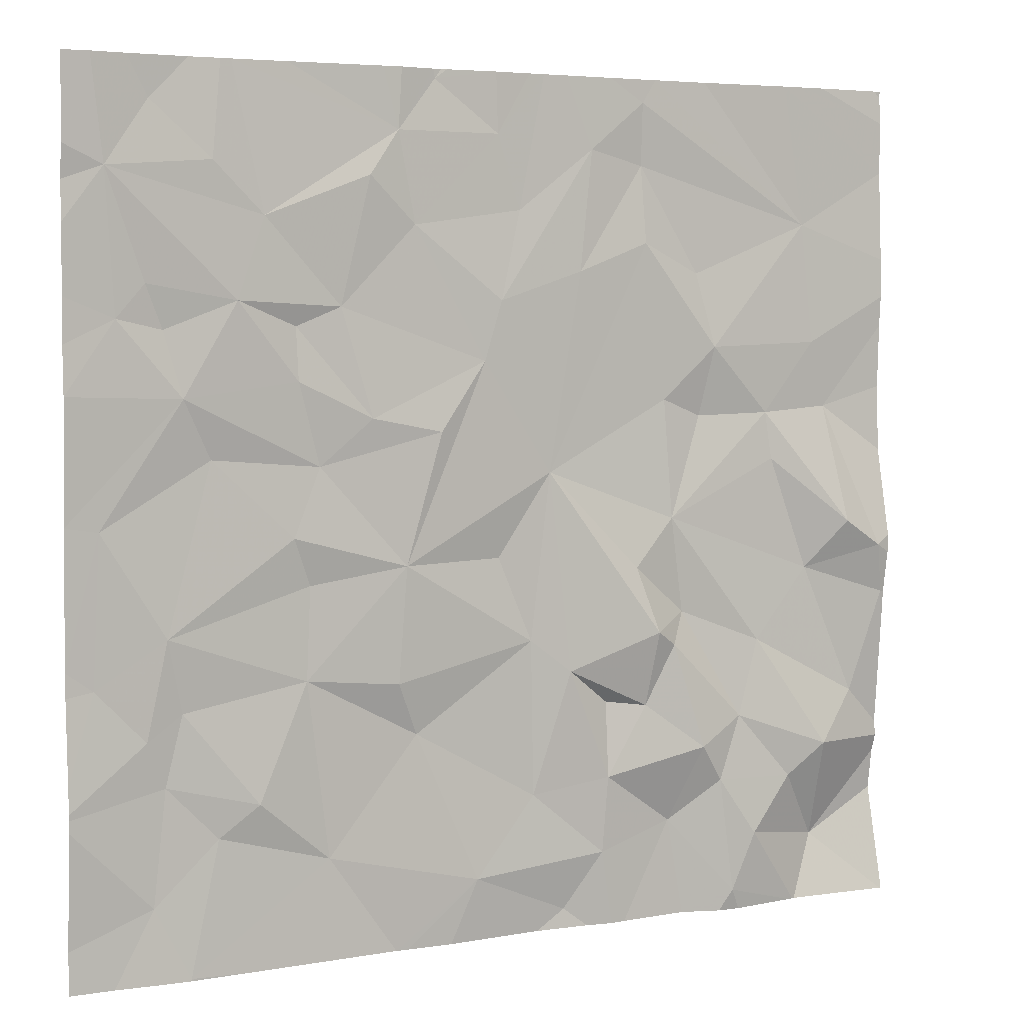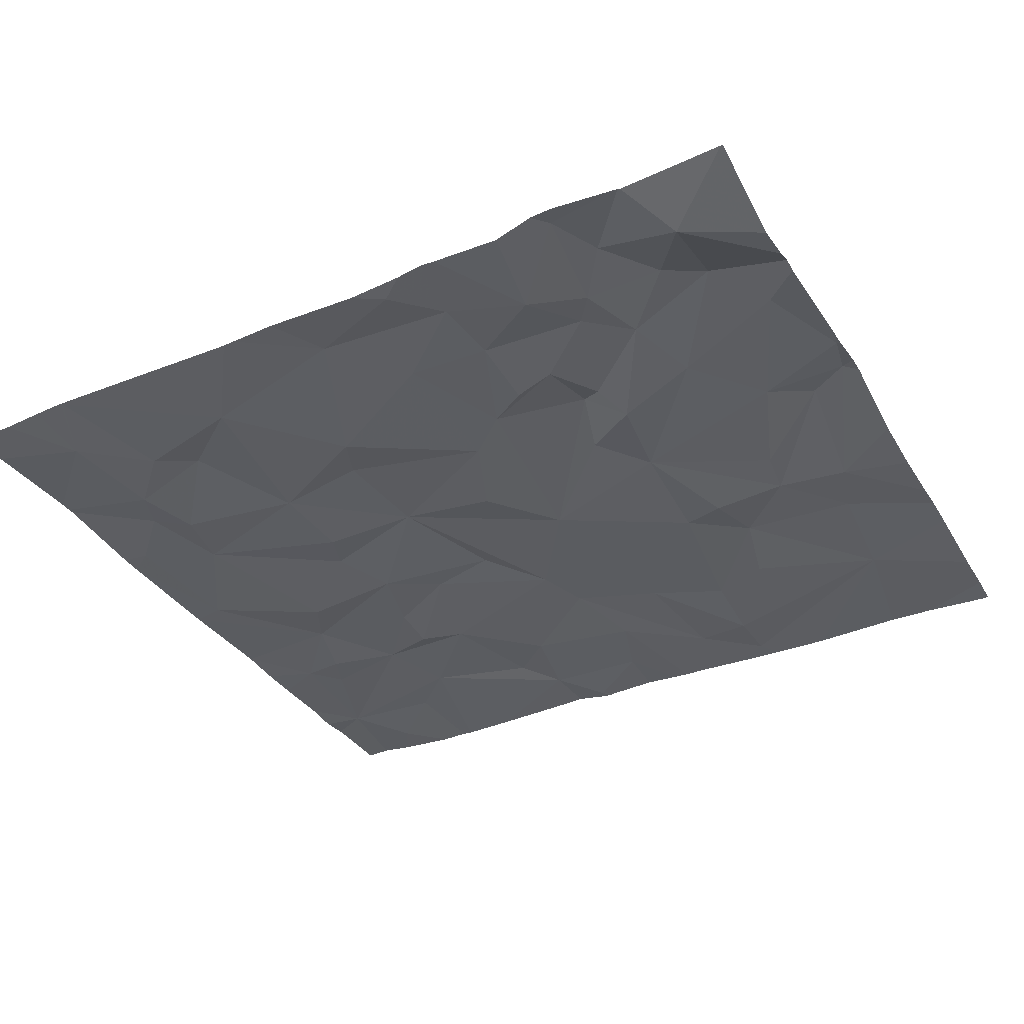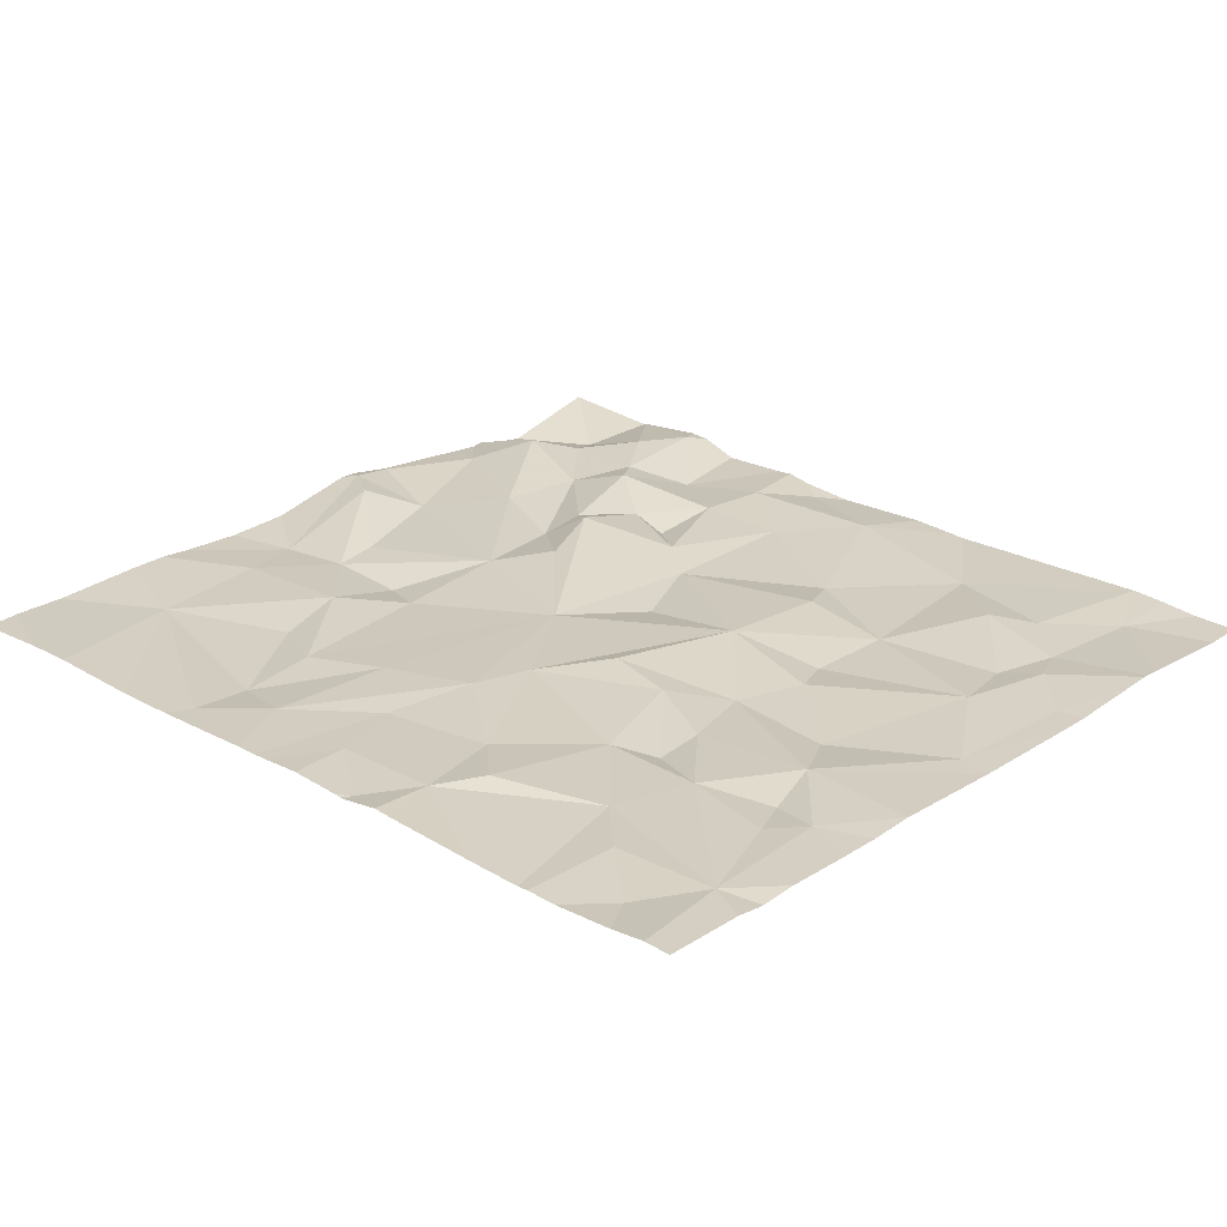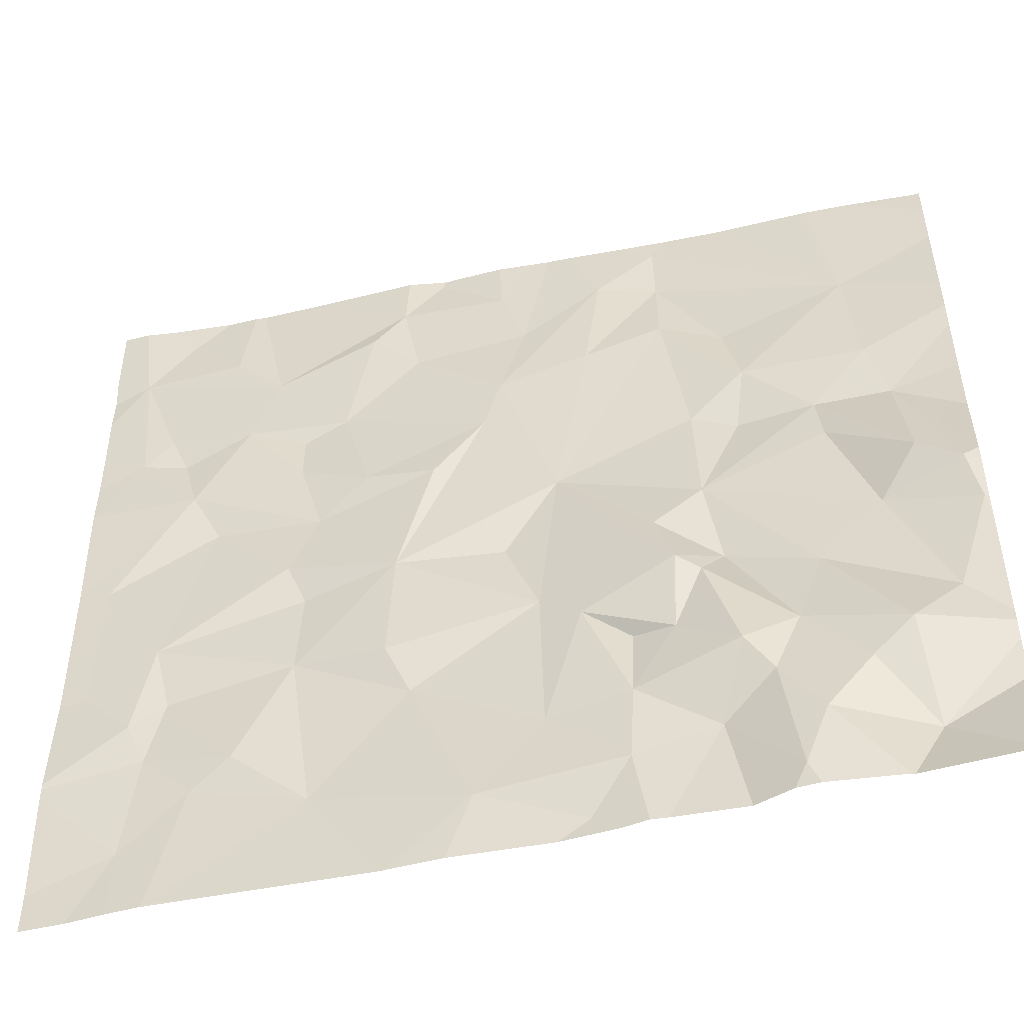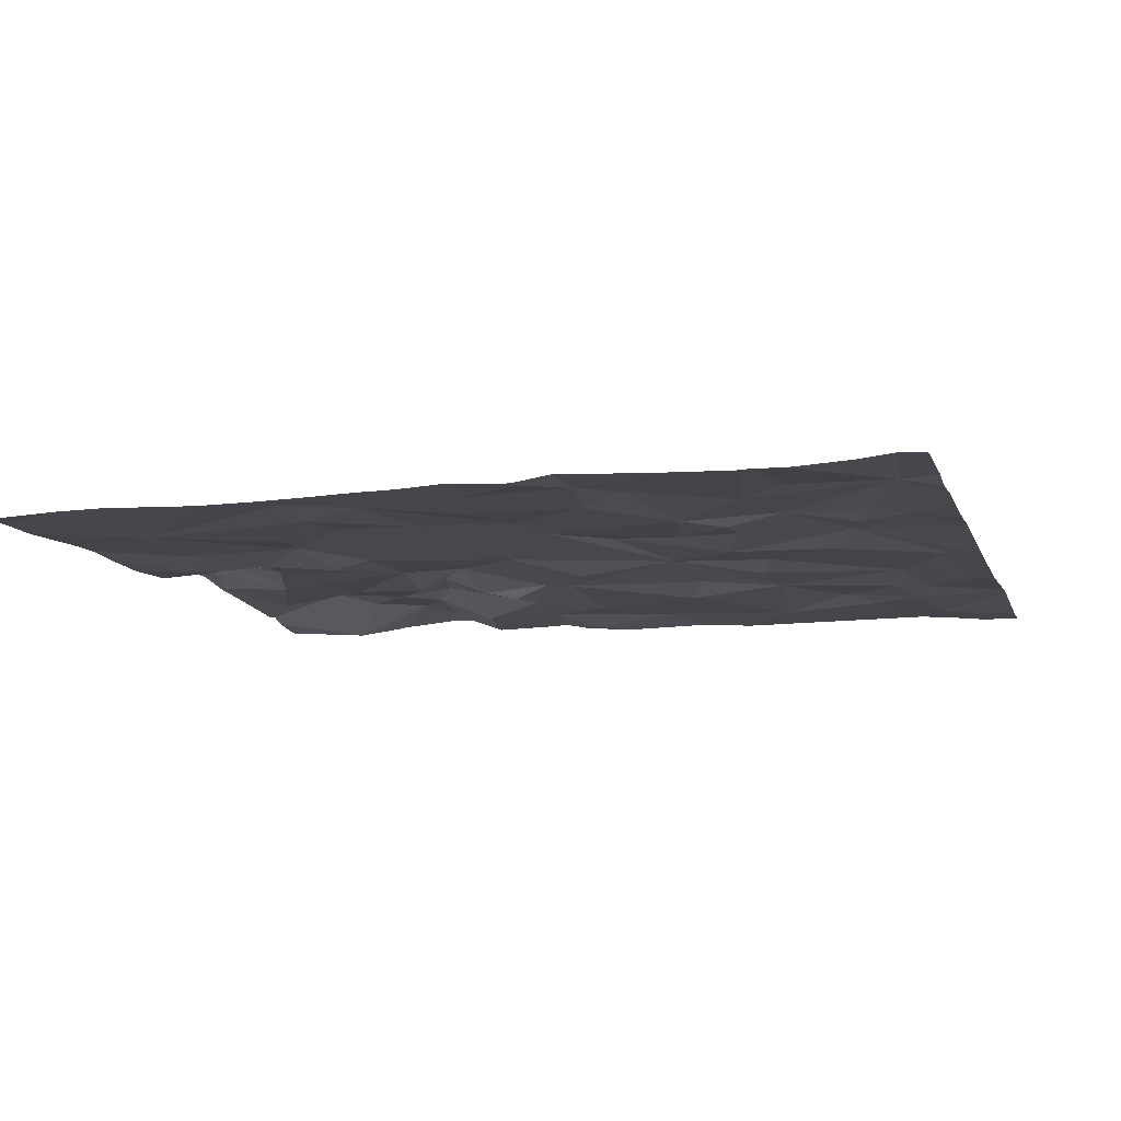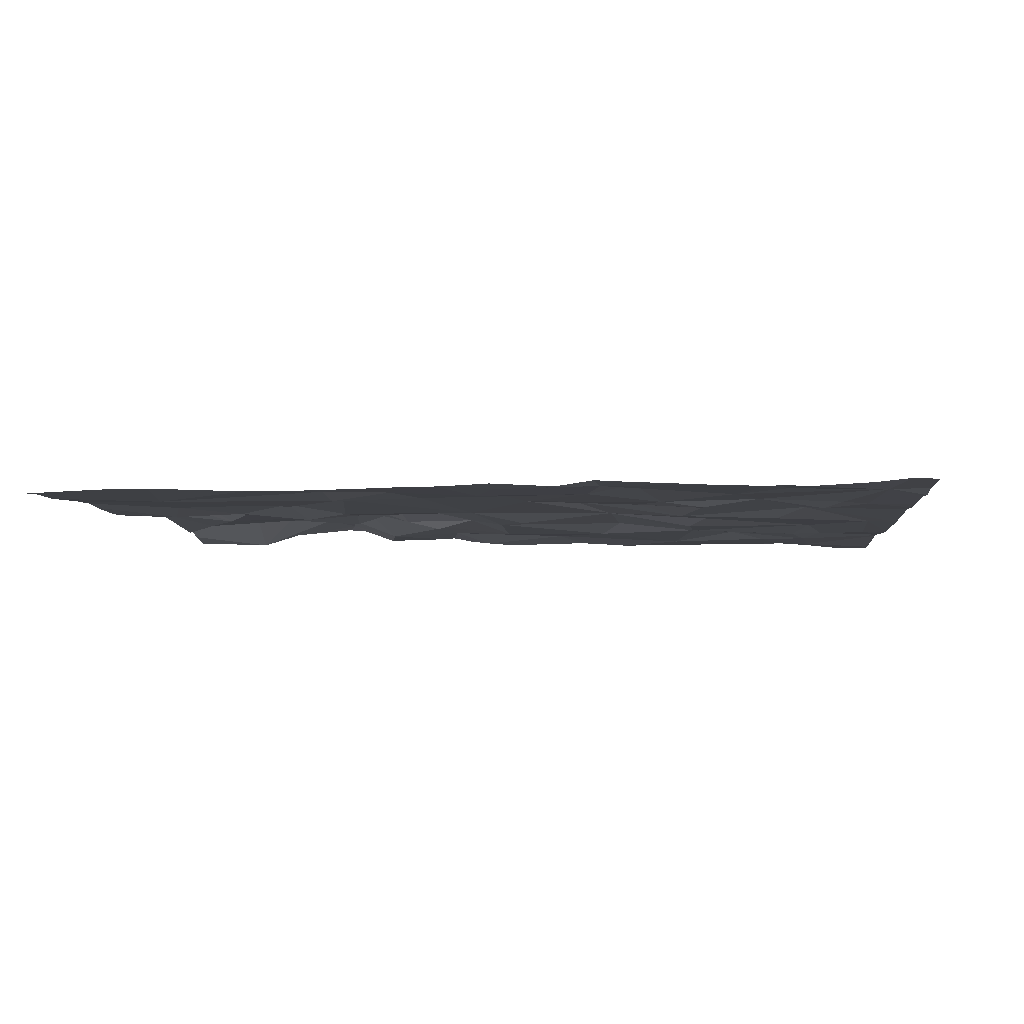
<metadata>
{"format":"obj","ext":"obj","renderer":"f3d","projection":"perspective","resolution":1024,"background":"white","views":[{"elev":5.0,"azim":-29.3,"up":"+Y"},{"elev":-35.9,"azim":27.7,"up":"+Z"},{"elev":24.5,"azim":-137.3,"up":"+Z"},{"elev":-49.6,"azim":13.1,"up":"+Y"},{"elev":-10.3,"azim":-163.5,"up":"+Z"},{"elev":-4.4,"azim":-175.0,"up":"+Z"}]}
</metadata>
<code>
v -147.4 206.2 483.4
v -148.2 206.2 483.4
v -147.4 206.2 483.4
v -147.3 206.2 483.4
v -148.1 204.5 483.4
v -148.3 204.4 483.4
v -148.3 204.7 483.4
v -147.9 206.2 483.4
v -147.7 204.6 483.4
v -146.7 204.4 483.5
v -146.6 204.5 483.5
v -147.1 206.2 483.4
v -146.5 206.2 483.4
v -147.2 206.2 483.4
v -147.3 204.5 483.4
v -147.1 204.4 483.4
v -147 204.5 483.4
v -146.3 206.2 483.4
v -148 204.3 483.4
v -146.7 204.6 483.5
v -146.4 204.5 483.4
v -147.9 206.2 483.4
v -146.8 204.6 483.4
v -147.2 204.3 483.4
v -147.1 204.3 483.4
v -148 204.6 483.4
v -147.2 204.6 483.4
v -147 204.7 483.4
v -148.3 204.3 483.4
v -148.1 204.7 483.4
v -148.3 204.7 483.4
v -148.3 204.7 483.4
v -148.1 204.8 483.4
v -148.3 204.8 483.4
v -148.2 205 483.4
v -148.3 204.9 483.4
v -148.3 205 483.4
v -148.2 205.3 483.4
v -146.7 204.8 483.4
v -146.9 205 483.5
v -146.8 205 483.4
v -147 204.8 483.4
v -147.5 204.9 483.4
v -147.5 204.8 483.4
v -147.8 204.9 483.4
v -146.8 204.7 483.5
v -146.9 204.8 483.4
v -147.1 204.9 483.4
v -148.1 205.1 483.4
v -147.8 205.3 483.4
v -147.7 205.1 483.4
v -146.9 205.3 483.4
v -146.6 205.4 483.4
v -146.5 205.1 483.4
v -147.5 205.2 483.4
v -147.3 205.2 483.4
v -147.2 205.4 483.4
v -147.2 205 483.4
v -146.6 205 483.4
v -146.3 205.2 483.5
v -146.4 205.2 483.5
v -147.4 204.3 483.4
v -146.7 204.3 483.5
v -146.9 205 483.5
v -147 205.1 483.4
v -148 204.9 483.4
v -146.3 205.1 483.4
v -146.5 204.7 483.5
v -146.5 204.6 483.5
v -146.3 204.8 483.4
v -147.7 205.4 483.4
v -147.9 204.7 483.4
v -148 205.4 483.4
v -148.2 206 483.4
v -148.3 205.9 483.4
v -148.3 206 483.4
v -148.2 205.7 483.4
v -148.3 205.6 483.4
v -148.3 205.7 483.4
v -148.3 205.8 483.4
v -148.3 206.1 483.4
v -148 205.5 483.4
v -148.3 205.3 483.4
v -147.6 205.5 483.4
v -147.8 205.6 483.4
v -146.9 205.9 483.4
v -146.9 205.5 483.4
v -146.6 205.5 483.4
v -147.4 205.5 483.4
v -147.3 205.6 483.4
v -146.4 205.5 483.4
v -146.5 204.3 483.4
v -146.8 205.5 483.4
v -147.8 205.7 483.4
v -148.1 205.8 483.4
v -148.1 205.7 483.4
v -146.7 205.6 483.4
v -146.5 205.7 483.4
v -148 206 483.4
v -147.8 205.9 483.4
v -146.5 205.9 483.4
v -146.8 205.8 483.4
v -146.9 206 483.4
v -147.5 205.9 483.4
v -147.5 206.1 483.4
v -147.3 206.1 483.4
v -146.5 204.3 483.4
v -147.1 206.1 483.4
v -148.1 206.2 483.4
v -147.9 205.7 483.4
v -147.7 205.7 483.4
v -147.6 206 483.4
v -147.2 205.9 483.4
v -147.3 205.7 483.4
v -147.1 205.8 483.4
v -148.2 204.3 483.4
v -146.9 206.2 483.4
v -147.4 206.2 483.4
v -148.2 204.3 483.4
v -148.3 206.2 483.4
v -146.3 204.6 483.4
v -147.5 206.2 483.4
v -146.3 205.1 483.4
v -146.3 205.2 483.5
v -146.3 204.7 483.4
v -146.3 204.7 483.4
v -146.3 204.7 483.4
v -146.3 205 483.4
v -146.3 205.2 483.5
v -146.3 205.4 483.4
v -146.3 205.5 483.4
v -146.3 205.7 483.4
v -146.3 205.8 483.4
v -146.3 205.8 483.4
v -146.3 206 483.4
v -146.3 206.2 483.4
v -146.3 206.2 483.4
v -147 204.3 483.4
v -148 204.3 483.4
v -148 204.3 483.4
v -148.1 204.3 483.4
v -147 204.3 483.4
v -146.8 204.3 483.4
v -147.9 204.3 483.4
v -147.5 204.3 483.4
v -146.5 204.3 483.4
v -146.7 204.3 483.4
v -147.5 204.3 483.4
v -148 204.3 483.4
v -146.3 204.3 483.5
v -146.3 204.3 483.5
v -148.2 206.2 483.4
v -148.1 206.2 483.4
v -147.8 206.2 483.4
v -147.6 206.2 483.4
v -147.5 206.2 483.4
v -146.9 206.2 483.4
v -147 206.2 483.4
v -146.8 206.2 483.4
v -147.2 206.2 483.4
v -148 206.2 483.4
v -146.5 206.2 483.4
v -146.4 206.2 483.4
v -146.3 206.2 483.4
v -146.3 206.2 483.4
f 6 5 7
f 107 10 92
f 156 105 122
f 119 6 29
f 16 15 62
f 17 16 25
f 11 20 10
f 155 105 156
f 23 17 138
f 9 19 144
f 142 23 138
f 154 105 155
f 21 11 107
f 23 10 20
f 153 109 161
f 10 23 143
f 9 26 19
f 16 17 15
f 140 5 141
f 152 74 109
f 19 26 5
f 17 27 15
f 31 30 32
f 32 33 34
f 34 35 36
f 37 35 38
f 36 35 37
f 7 5 30
f 15 9 145
f 41 40 39
f 44 43 45
f 46 40 47
f 28 42 48
f 50 49 51
f 54 53 52
f 49 35 33
f 51 45 55
f 55 56 57
f 58 55 43
f 64 41 65
f 55 50 51
f 33 30 66
f 48 42 47
f 59 52 41
f 60 54 67
f 60 67 123
f 33 35 34
f 23 46 28
f 54 61 53
f 66 45 49
f 28 27 17
f 64 48 47
f 44 58 43
f 69 68 39
f 23 20 46
f 40 41 64
f 27 28 48
f 48 64 57
f 58 48 57
f 15 27 44
f 59 41 39
f 46 20 39
f 68 59 39
f 125 68 126
f 54 70 67
f 60 61 54
f 52 59 54
f 48 58 27
f 28 47 42
f 41 52 65
f 70 54 59
f 39 40 46
f 44 27 58
f 44 9 15
f 9 44 45
f 141 5 116
f 52 57 65
f 71 50 55
f 64 65 57
f 43 55 45
f 55 58 56
f 57 56 58
f 45 72 9
f 30 33 32
f 49 45 51
f 49 33 66
f 7 30 31
f 5 26 30
f 28 17 23
f 68 70 59
f 68 69 21
f 11 21 69
f 126 21 127
f 140 19 5
f 47 40 64
f 67 70 125
f 69 39 20
f 66 30 72
f 66 72 45
f 20 11 69
f 46 47 28
f 9 72 26
f 49 50 73
f 26 72 30
f 49 38 35
f 75 74 76
f 78 77 79
f 80 77 74
f 79 77 80
f 76 74 81
f 120 74 2
f 78 82 77
f 83 38 82
f 73 50 71
f 71 84 85
f 57 87 86
f 88 53 61
f 82 38 73
f 38 49 73
f 90 89 55
f 91 60 129
f 91 61 60
f 91 88 61
f 53 88 52
f 122 118 1
f 52 87 57
f 85 82 71
f 82 73 71
f 83 82 78
f 37 38 83
f 89 84 71
f 55 89 71
f 87 52 93
f 52 88 93
f 57 90 55
f 85 84 94
f 95 77 96
f 77 95 74
f 97 88 98
f 100 99 74
f 101 103 102
f 86 87 97
f 88 91 98
f 105 104 106
f 1 118 3
f 90 84 89
f 74 99 109
f 110 94 111
f 100 110 111
f 113 106 104
f 112 100 111
f 84 111 94
f 104 114 113
f 103 86 102
f 86 115 57
f 101 98 133
f 97 102 86
f 97 93 88
f 90 114 104
f 105 112 104
f 87 93 97
f 139 19 140
f 84 90 111
f 111 104 112
f 113 114 108
f 90 57 114
f 57 115 114
f 90 104 111
f 98 91 132
f 108 103 117
f 103 101 117
f 99 100 8
f 110 95 96
f 82 96 77
f 85 110 82
f 110 100 74
f 82 110 96
f 80 74 75
f 112 105 100
f 95 110 74
f 113 108 12
f 114 115 108
f 103 108 115
f 86 103 115
f 85 94 110
f 101 97 98
f 101 102 97
f 118 106 4
f 13 135 162
f 152 109 153
f 12 117 158
f 118 105 106
f 8 105 154
f 105 118 122
f 157 101 159
f 106 113 14
f 109 99 22
f 138 17 25
f 121 21 150
f 25 16 24
f 13 101 135
f 18 137 165
f 123 67 128
f 124 60 123
f 24 16 62
f 125 70 68
f 62 15 148
f 126 68 21
f 127 21 121
f 63 10 147
f 128 67 125
f 129 60 124
f 3 118 4
f 130 91 129
f 92 10 63
f 131 91 130
f 4 106 160
f 132 91 131
f 107 11 10
f 133 98 132
f 134 101 133
f 135 101 134
f 116 5 119
f 119 5 6
f 162 136 163
f 136 137 18
f 14 113 12
f 12 108 117
f 143 23 142
f 144 19 149
f 145 9 144
f 22 99 8
f 8 100 105
f 146 21 107
f 147 10 143
f 2 74 152
f 148 15 145
f 149 19 139
f 150 21 146
f 120 81 74
f 151 121 150
f 157 117 101
f 158 117 157
f 159 101 13
f 160 106 14
f 161 109 22
f 162 135 136
f 163 136 164
f 164 136 18

</code>
